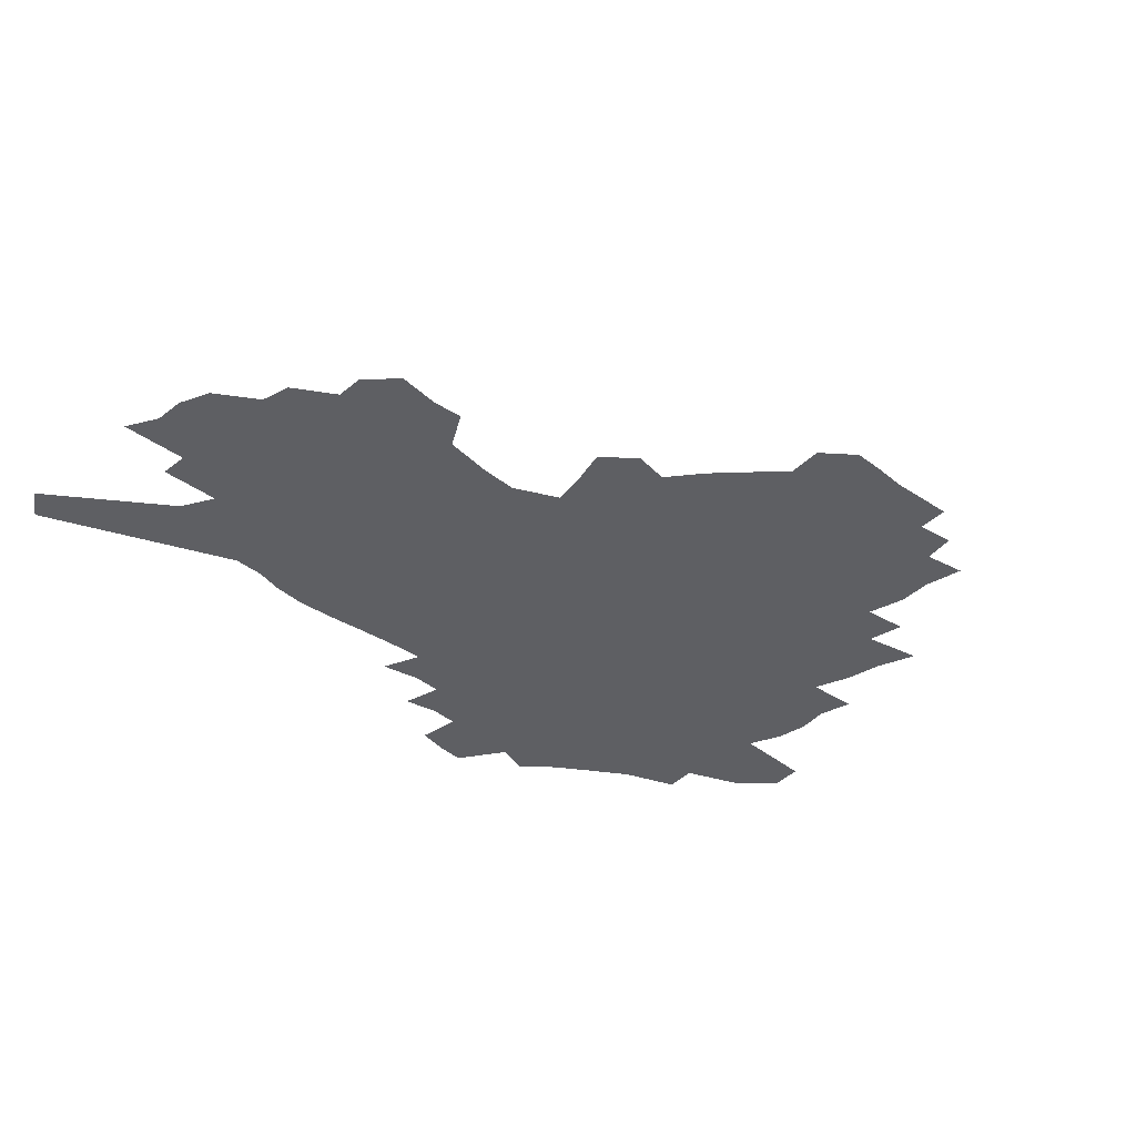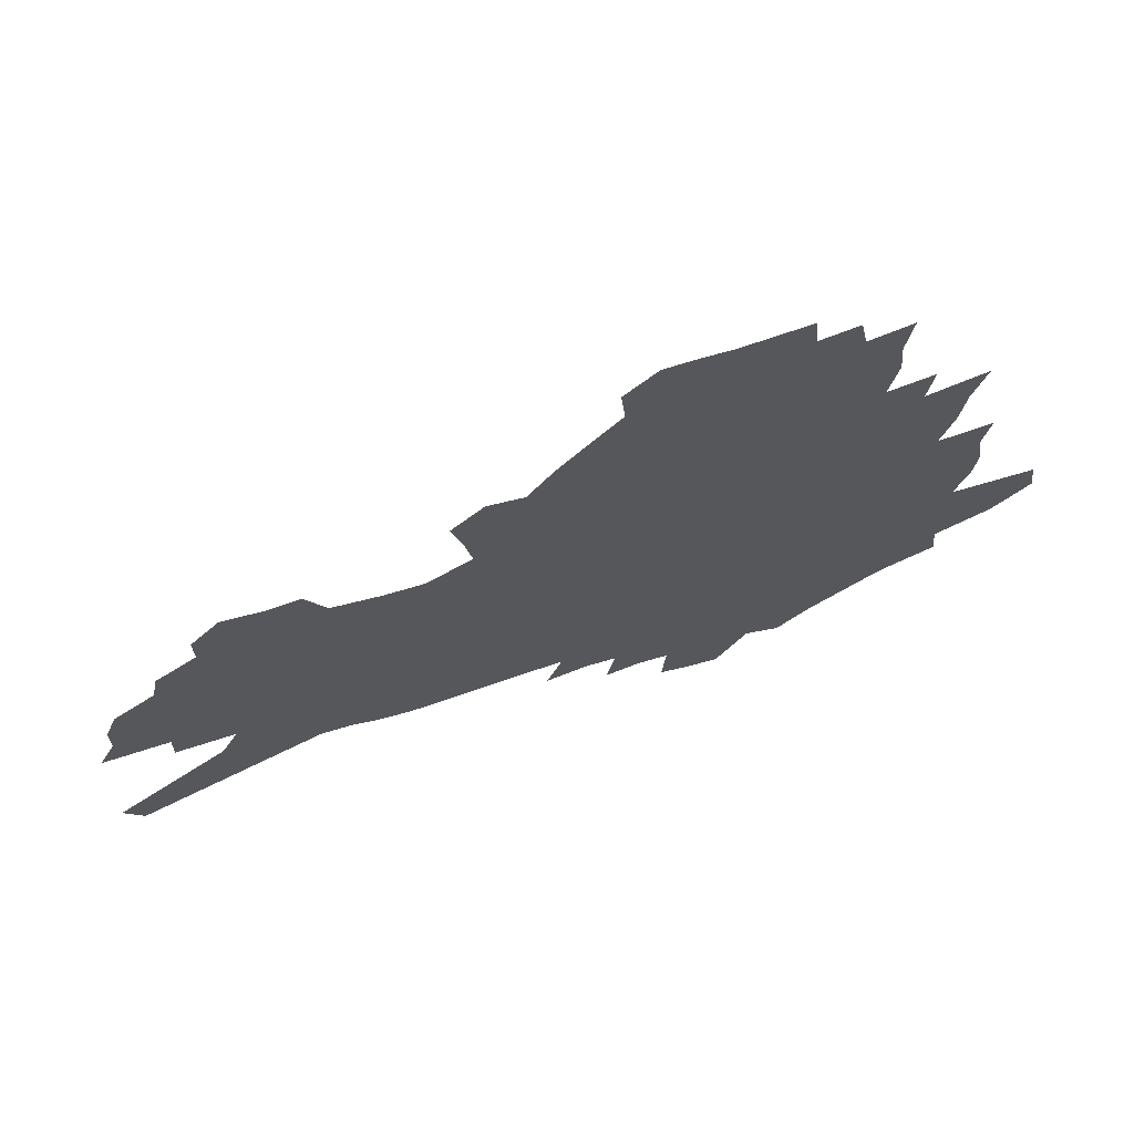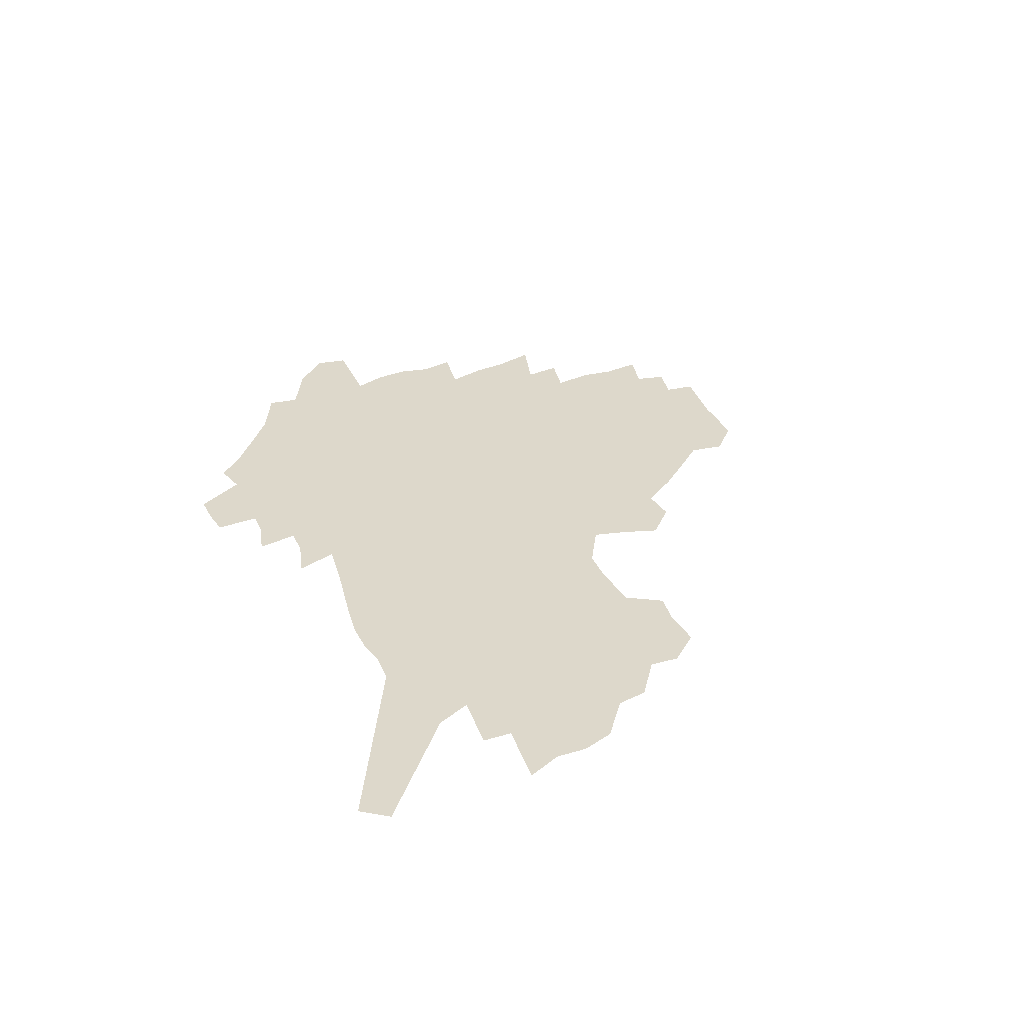
<metadata>
{"format":"obj","ext":"obj","renderer":"f3d","projection":"perspective","resolution":1024,"background":"white","views":[{"elev":-41.2,"azim":133.5,"up":"+Z"},{"elev":66.0,"azim":164.0,"up":"+Y"},{"elev":31.3,"azim":67.1,"up":"+Z"}]}
</metadata>
<code>
v 230.4 182.8 0
v 213.5 199.4 0
v 215.4 214.7 0
v 253.6 155.7 0
v 255.3 170.4 0
v 254.2 184.5 0
v 254.9 198.8 0
v 253.3 213.1 0
v 247.1 228.8 0
v 245 244 0
v 247.6 258.5 0
v 243.9 274.8 0
v 278.2 144.2 0
v 281.1 158.9 0
v 281.3 172.2 0
v 280.8 185.2 0
v 275.1 199 0
v 274.1 212.7 0
v 273.6 226.6 0
v 274.4 240.4 0
v 271.4 255.3 0
v 268.2 271 0
v 262.3 288.9 0
v 259.8 305.5 0
v 253.5 324.9 0
v 295.3 131.6 0
v 298.3 147 0
v 301.7 161.5 0
v 301.7 173.8 0
v 298 186.2 0
v 295.3 199 0
v 294.1 211.9 0
v 291 225.7 0
v 292 239 0
v 291.3 252.7 0
v 288.5 267.8 0
v 284.5 284.5 0
v 282.1 300.8 0
v 280.5 317.1 0
v 277.7 334.3 0
v 311.3 119.4 0
v 313.5 135.2 0
v 315.5 149.7 0
v 316.7 162.8 0
v 316.5 174.9 0
v 314.7 186.7 0
v 313 198.9 0
v 310.7 211.6 0
v 309.5 224.5 0
v 307.6 237.9 0
v 308.3 250.9 0
v 305.7 265.6 0
v 302.2 281.9 0
v 298.4 299.4 0
v 298.7 314.3 0
v 298.3 329.9 0
v 294.4 348.4 0
v 295.8 363.6 0
v 292.7 382.4 0
v 325.5 105.7 0
v 326.8 122 0
v 328.1 137.2 0
v 328.9 150.8 0
v 329.8 163.8 0
v 329.7 175.7 0
v 328.6 187.2 0
v 327.2 199.1 0
v 326.3 211.2 0
v 325.6 223.5 0
v 324.4 236.3 0
v 322.3 250.2 0
v 319.9 265.2 0
v 318.1 280.4 0
v 315.8 296.6 0
v 313.4 313.8 0
v 315.2 328 0
v 314.8 343.7 0
v 314.2 359.7 0
v 312.3 377.3 0
v 315.2 391.6 0
v 340.9 109.1 0
v 341.1 124.5 0
v 341.4 138.8 0
v 341.9 152.3 0
v 341.9 164.5 0
v 341.9 176.3 0
v 341.4 187.7 0
v 340.8 199.2 0
v 339.4 211.1 0
v 338.8 223.1 0
v 338.3 235.3 0
v 335.9 249.5 0
v 336.1 262.5 0
v 333.2 278.9 0
v 330.8 295.8 0
v 330.6 311.1 0
v 330.7 326.2 0
v 330.4 342.1 0
v 330.8 357.4 0
v 331.2 372.9 0
v 332.6 387.7 0
v 334 402.1 0
v 354.8 86.12 0
v 354 108.7 0
v 353.8 125.4 0
v 354.1 140.9 0
v 353.9 153.5 0
v 353.6 165.2 0
v 353.4 176.8 0
v 353 188.1 0
v 352.8 199.3 0
v 352.1 210.9 0
v 351.8 222.6 0
v 350.9 235 0
v 350.6 247.5 0
v 349.1 262 0
v 346.8 278.9 0
v 346 294 0
v 345.5 309.8 0
v 345.8 324.7 0
v 345.8 340.3 0
v 346.2 355.7 0
v 347.8 370 0
v 347.6 386.2 0
v 349.7 400 0
v 368.5 86.31 0
v 367.1 110.2 0
v 366.2 126.2 0
v 365.7 141.8 0
v 365.3 153.8 0
v 364.9 165.4 0
v 364.5 176.8 0
v 364.2 188.2 0
v 363.9 199.6 0
v 363.7 211 0
v 363.3 222.8 0
v 362.9 234.8 0
v 362.7 247.1 0
v 362.5 259.9 0
v 360.1 278.3 0
v 359.4 295 0
v 359.7 309 0
v 359.9 324.5 0
v 360.8 338.9 0
v 361.4 354.1 0
v 362.7 368.4 0
v 363.5 383.6 0
v 364.8 397.8 0
v 382.3 87.94 0
v 380.6 108.3 0
v 378.4 126.6 0
v 376.9 142.5 0
v 376.7 153.9 0
v 376.2 165.5 0
v 375.8 176.9 0
v 375.5 188.3 0
v 375.2 199.6 0
v 375 211.2 0
v 374.8 222.9 0
v 374.6 234.6 0
v 375.2 246 0
v 374.6 259.6 0
v 373.9 275.3 0
v 372.9 294 0
v 373.5 308.9 0
v 374.2 323.7 0
v 375.2 337.7 0
v 376.2 352.5 0
v 377.2 367.5 0
v 378.2 382.7 0
v 379.2 397.5 0
v 394.2 108 0
v 391 126.3 0
v 390 139.9 0
v 388.3 153.6 0
v 387.4 165.7 0
v 387.2 177 0
v 386.7 188.6 0
v 386.4 199.8 0
v 386.5 211.4 0
v 386.2 223 0
v 386.4 234.4 0
v 386.5 246.2 0
v 386.5 259.8 0
v 386.5 275.1 0
v 386.6 291.4 0
v 387 308.7 0
v 388.3 323 0
v 389.6 337.4 0
v 390.7 352 0
v 392 367.3 0
v 393 382 0
v 393.7 396.4 0
v 410.1 103.3 0
v 406.1 122.4 0
v 402.9 138.8 0
v 401 152.4 0
v 399.8 164.9 0
v 398.5 177.4 0
v 397.7 188.9 0
v 397.7 200.1 0
v 397.1 211.5 0
v 397.6 223 0
v 397.7 234.4 0
v 397.8 245.9 0
v 398.4 258.7 0
v 399.2 273 0
v 400 288.9 0
v 401.3 305 0
v 402.6 320.7 0
v 404 336.3 0
v 405.8 352.5 0
v 406.7 366.6 0
v 408.5 382.9 0
v 420 122 0
v 417 137.2 0
v 414.8 150.6 0
v 412 164.7 0
v 411.3 176.5 0
v 410.9 188.2 0
v 410.4 199.8 0
v 409.5 211.5 0
v 409.3 223 0
v 409.7 234.7 0
v 409.4 246.2 0
v 410.2 258.4 0
v 411.6 272.8 0
v 412.9 286.9 0
v 415.1 304.8 0
v 417 320.3 0
v 418.7 336 0
v 420.3 351.5 0
v 439 116.7 0
v 431.9 135.8 0
v 428 150.4 0
v 425.9 163.3 0
v 424.4 175.8 0
v 423.6 187.7 0
v 423.3 199.4 0
v 422.6 211.2 0
v 421.3 223.2 0
v 421.5 234.8 0
v 421.8 246.6 0
v 422.7 258.9 0
v 424.5 272.8 0
v 426.3 287.3 0
v 428.5 302.4 0
v 431.2 319.1 0
v 433.8 336 0
v 448.7 133.5 0
v 445.1 147.6 0
v 442.6 160.9 0
v 439.2 174.4 0
v 438.4 186.5 0
v 438.7 198.4 0
v 434.9 211.8 0
v 434.2 223.4 0
v 434.2 235 0
v 434.8 247 0
v 435.9 259.4 0
v 437.4 272.5 0
v 439.8 286.8 0
v 443.3 303 0
v 446.1 319 0
v 467 130.4 0
v 462.6 145.2 0
v 458.6 159.4 0
v 457.6 172 0
v 454.5 185.3 0
v 454 197.5 0
v 450.6 210.8 0
v 448.7 223.2 0
v 448.7 235.2 0
v 449 247.4 0
v 449.1 259.5 0
v 451.6 272.8 0
v 455.1 287.7 0
v 458 302.9 0
v 462.7 320.2 0
v 486.1 126.8 0
v 477.9 144.7 0
v 476.7 157.4 0
v 473 171.3 0
v 471.8 183.9 0
v 468.9 197.1 0
v 466.3 210 0
v 463 223.2 0
v 463.1 235.3 0
v 465.2 247.9 0
v 467.1 260.8 0
v 469.1 274.1 0
v 472.5 289.1 0
v 477.7 306.1 0
v 504.1 124.2 0
v 494.6 143.3 0
v 493 156.2 0
v 488.5 170.7 0
v 487.2 183.3 0
v 483.1 197.3 0
v 480.8 210.1 0
v 478.7 222.8 0
v 480.5 235.3 0
v 483 248 0
v 489.9 262.2 0
v 519.4 124.3 0
v 510.6 142.8 0
v 506.8 157 0
v 504 170.5 0
v 500.7 184.1 0
v 498 197.1 0
v 495.5 209.9 0
v 492.6 222.5 0
v 494.8 234.4 0
v 498.5 246.9 0
v 507.2 261.3 0
v 532.3 126.5 0
v 527.4 141.9 0
v 522.5 156.7 0
v 520.1 170 0
v 517.5 183.3 0
v 516.4 196.1 0
v 513.3 209.2 0
v 512.5 221.7 0
v 511.3 233.8 0
v 514.3 245.8 0
v 530.5 262.6 0
v 540.6 278.7 0
v 546.9 125.7 0
v 542.7 141.9 0
v 540.3 155.6 0
v 537.8 169.2 0
v 533.6 183 0
v 533.5 195.7 0
v 535.7 208.3 0
v 533.4 221.3 0
v 536.9 234.3 0
v 541.5 247.7 0
v 547.4 261.7 0
v 554.7 276.3 0
v 636 80.75 0
v 564.1 140.6 0
v 565.2 153.4 0
v 560.8 167.7 0
v 559.4 181.1 0
v 561.4 194.3 0
v 561.3 207.6 0
v 561 220.9 0
v 565.7 234.6 0
v 562.7 247.9 0
v 566.7 261.5 0
v 575.1 277 0
v 645.3 92.96 0
v 591.3 136.7 0
v 583.2 153.1 0
v 584.9 166.1 0
v 582.2 180 0
v 581.3 193.5 0
v 582 207.1 0
v 584.2 220.8 0
v 586 234.6 0
v 588.2 248.5 0
v 588.5 262.2 0
v 611.5 150.3 0
v 611.4 164 0
v 604.8 179 0
v 598.4 193.4 0
v 605.2 206.7 0
v 610.3 220.7 0
v 607.4 234.9 0
v 643.3 160.8 0
v 635.4 176.7 0
v 635.4 191.3 0
v 629.8 206.2 0
f 5 6 1
f 1 6 2
f 6 7 2
f 2 7 3
f 7 8 3
f 13 14 4
f 4 14 5
f 14 15 5
f 5 15 6
f 15 16 6
f 6 16 7
f 16 17 7
f 7 17 8
f 17 18 8
f 8 18 9
f 18 19 9
f 9 19 10
f 19 20 10
f 10 20 11
f 20 21 11
f 11 21 12
f 21 22 12
f 26 27 13
f 13 27 14
f 27 28 14
f 14 28 15
f 28 29 15
f 15 29 16
f 29 30 16
f 16 30 17
f 30 31 17
f 17 31 18
f 31 32 18
f 18 32 19
f 32 33 19
f 19 33 20
f 33 34 20
f 20 34 21
f 34 35 21
f 21 35 22
f 35 36 22
f 22 36 23
f 36 37 23
f 23 37 24
f 37 38 24
f 24 38 25
f 38 39 25
f 41 42 26
f 26 42 27
f 42 43 27
f 27 43 28
f 43 44 28
f 28 44 29
f 44 45 29
f 29 45 30
f 45 46 30
f 30 46 31
f 46 47 31
f 31 47 32
f 47 48 32
f 32 48 33
f 48 49 33
f 33 49 34
f 49 50 34
f 34 50 35
f 50 51 35
f 35 51 36
f 51 52 36
f 36 52 37
f 52 53 37
f 37 53 38
f 53 54 38
f 38 54 39
f 54 55 39
f 39 55 40
f 55 56 40
f 60 61 41
f 41 61 42
f 61 62 42
f 42 62 43
f 62 63 43
f 43 63 44
f 63 64 44
f 44 64 45
f 64 65 45
f 45 65 46
f 65 66 46
f 46 66 47
f 66 67 47
f 47 67 48
f 67 68 48
f 48 68 49
f 68 69 49
f 49 69 50
f 69 70 50
f 50 70 51
f 70 71 51
f 51 71 52
f 71 72 52
f 52 72 53
f 72 73 53
f 53 73 54
f 73 74 54
f 54 74 55
f 74 75 55
f 55 75 56
f 75 76 56
f 56 76 57
f 76 77 57
f 57 77 58
f 77 78 58
f 58 78 59
f 78 79 59
f 60 81 61
f 81 82 61
f 61 82 62
f 82 83 62
f 62 83 63
f 83 84 63
f 63 84 64
f 84 85 64
f 64 85 65
f 85 86 65
f 65 86 66
f 86 87 66
f 66 87 67
f 87 88 67
f 67 88 68
f 88 89 68
f 68 89 69
f 89 90 69
f 69 90 70
f 90 91 70
f 70 91 71
f 91 92 71
f 71 92 72
f 92 93 72
f 72 93 73
f 93 94 73
f 73 94 74
f 94 95 74
f 74 95 75
f 95 96 75
f 75 96 76
f 96 97 76
f 76 97 77
f 97 98 77
f 77 98 78
f 98 99 78
f 78 99 79
f 99 100 79
f 79 100 80
f 100 101 80
f 103 104 81
f 81 104 82
f 104 105 82
f 82 105 83
f 105 106 83
f 83 106 84
f 106 107 84
f 84 107 85
f 107 108 85
f 85 108 86
f 108 109 86
f 86 109 87
f 109 110 87
f 87 110 88
f 110 111 88
f 88 111 89
f 111 112 89
f 89 112 90
f 112 113 90
f 90 113 91
f 113 114 91
f 91 114 92
f 114 115 92
f 92 115 93
f 115 116 93
f 93 116 94
f 116 117 94
f 94 117 95
f 117 118 95
f 95 118 96
f 118 119 96
f 96 119 97
f 119 120 97
f 97 120 98
f 120 121 98
f 98 121 99
f 121 122 99
f 99 122 100
f 122 123 100
f 100 123 101
f 123 124 101
f 101 124 102
f 124 125 102
f 103 126 104
f 126 127 104
f 104 127 105
f 127 128 105
f 105 128 106
f 128 129 106
f 106 129 107
f 129 130 107
f 107 130 108
f 130 131 108
f 108 131 109
f 131 132 109
f 109 132 110
f 132 133 110
f 110 133 111
f 133 134 111
f 111 134 112
f 134 135 112
f 112 135 113
f 135 136 113
f 113 136 114
f 136 137 114
f 114 137 115
f 137 138 115
f 115 138 116
f 138 139 116
f 116 139 117
f 139 140 117
f 117 140 118
f 140 141 118
f 118 141 119
f 141 142 119
f 119 142 120
f 142 143 120
f 120 143 121
f 143 144 121
f 121 144 122
f 144 145 122
f 122 145 123
f 145 146 123
f 123 146 124
f 146 147 124
f 124 147 125
f 147 148 125
f 126 149 127
f 149 150 127
f 127 150 128
f 150 151 128
f 128 151 129
f 151 152 129
f 129 152 130
f 152 153 130
f 130 153 131
f 153 154 131
f 131 154 132
f 154 155 132
f 132 155 133
f 155 156 133
f 133 156 134
f 156 157 134
f 134 157 135
f 157 158 135
f 135 158 136
f 158 159 136
f 136 159 137
f 159 160 137
f 137 160 138
f 160 161 138
f 138 161 139
f 161 162 139
f 139 162 140
f 162 163 140
f 140 163 141
f 163 164 141
f 141 164 142
f 164 165 142
f 142 165 143
f 165 166 143
f 143 166 144
f 166 167 144
f 144 167 145
f 167 168 145
f 145 168 146
f 168 169 146
f 146 169 147
f 169 170 147
f 147 170 148
f 170 171 148
f 150 172 151
f 172 173 151
f 151 173 152
f 173 174 152
f 152 174 153
f 174 175 153
f 153 175 154
f 175 176 154
f 154 176 155
f 176 177 155
f 155 177 156
f 177 178 156
f 156 178 157
f 178 179 157
f 157 179 158
f 179 180 158
f 158 180 159
f 180 181 159
f 159 181 160
f 181 182 160
f 160 182 161
f 182 183 161
f 161 183 162
f 183 184 162
f 162 184 163
f 184 185 163
f 163 185 164
f 185 186 164
f 164 186 165
f 186 187 165
f 165 187 166
f 187 188 166
f 166 188 167
f 188 189 167
f 167 189 168
f 189 190 168
f 168 190 169
f 190 191 169
f 169 191 170
f 191 192 170
f 170 192 171
f 192 193 171
f 172 194 173
f 194 195 173
f 173 195 174
f 195 196 174
f 174 196 175
f 196 197 175
f 175 197 176
f 197 198 176
f 176 198 177
f 198 199 177
f 177 199 178
f 199 200 178
f 178 200 179
f 200 201 179
f 179 201 180
f 201 202 180
f 180 202 181
f 202 203 181
f 181 203 182
f 203 204 182
f 182 204 183
f 204 205 183
f 183 205 184
f 205 206 184
f 184 206 185
f 206 207 185
f 185 207 186
f 207 208 186
f 186 208 187
f 208 209 187
f 187 209 188
f 209 210 188
f 188 210 189
f 210 211 189
f 189 211 190
f 211 212 190
f 190 212 191
f 212 213 191
f 191 213 192
f 213 214 192
f 192 214 193
f 195 215 196
f 215 216 196
f 196 216 197
f 216 217 197
f 197 217 198
f 217 218 198
f 198 218 199
f 218 219 199
f 199 219 200
f 219 220 200
f 200 220 201
f 220 221 201
f 201 221 202
f 221 222 202
f 202 222 203
f 222 223 203
f 203 223 204
f 223 224 204
f 204 224 205
f 224 225 205
f 205 225 206
f 225 226 206
f 206 226 207
f 226 227 207
f 207 227 208
f 227 228 208
f 208 228 209
f 228 229 209
f 209 229 210
f 229 230 210
f 210 230 211
f 230 231 211
f 211 231 212
f 231 232 212
f 212 232 213
f 215 233 216
f 233 234 216
f 216 234 217
f 234 235 217
f 217 235 218
f 235 236 218
f 218 236 219
f 236 237 219
f 219 237 220
f 237 238 220
f 220 238 221
f 238 239 221
f 221 239 222
f 239 240 222
f 222 240 223
f 240 241 223
f 223 241 224
f 241 242 224
f 224 242 225
f 242 243 225
f 225 243 226
f 243 244 226
f 226 244 227
f 244 245 227
f 227 245 228
f 245 246 228
f 228 246 229
f 246 247 229
f 229 247 230
f 247 248 230
f 230 248 231
f 248 249 231
f 231 249 232
f 234 250 235
f 250 251 235
f 235 251 236
f 251 252 236
f 236 252 237
f 252 253 237
f 237 253 238
f 253 254 238
f 238 254 239
f 254 255 239
f 239 255 240
f 255 256 240
f 240 256 241
f 256 257 241
f 241 257 242
f 257 258 242
f 242 258 243
f 258 259 243
f 243 259 244
f 259 260 244
f 244 260 245
f 260 261 245
f 245 261 246
f 261 262 246
f 246 262 247
f 262 263 247
f 247 263 248
f 263 264 248
f 248 264 249
f 250 265 251
f 265 266 251
f 251 266 252
f 266 267 252
f 252 267 253
f 267 268 253
f 253 268 254
f 268 269 254
f 254 269 255
f 269 270 255
f 255 270 256
f 270 271 256
f 256 271 257
f 271 272 257
f 257 272 258
f 272 273 258
f 258 273 259
f 273 274 259
f 259 274 260
f 274 275 260
f 260 275 261
f 275 276 261
f 261 276 262
f 276 277 262
f 262 277 263
f 277 278 263
f 263 278 264
f 278 279 264
f 265 280 266
f 280 281 266
f 266 281 267
f 281 282 267
f 267 282 268
f 282 283 268
f 268 283 269
f 283 284 269
f 269 284 270
f 284 285 270
f 270 285 271
f 285 286 271
f 271 286 272
f 286 287 272
f 272 287 273
f 287 288 273
f 273 288 274
f 288 289 274
f 274 289 275
f 289 290 275
f 275 290 276
f 290 291 276
f 276 291 277
f 291 292 277
f 277 292 278
f 292 293 278
f 278 293 279
f 280 294 281
f 294 295 281
f 281 295 282
f 295 296 282
f 282 296 283
f 296 297 283
f 283 297 284
f 297 298 284
f 284 298 285
f 298 299 285
f 285 299 286
f 299 300 286
f 286 300 287
f 300 301 287
f 287 301 288
f 301 302 288
f 288 302 289
f 302 303 289
f 289 303 290
f 303 304 290
f 290 304 291
f 294 305 295
f 305 306 295
f 295 306 296
f 306 307 296
f 296 307 297
f 307 308 297
f 297 308 298
f 308 309 298
f 298 309 299
f 309 310 299
f 299 310 300
f 310 311 300
f 300 311 301
f 311 312 301
f 301 312 302
f 312 313 302
f 302 313 303
f 313 314 303
f 303 314 304
f 314 315 304
f 305 316 306
f 316 317 306
f 306 317 307
f 317 318 307
f 307 318 308
f 318 319 308
f 308 319 309
f 319 320 309
f 309 320 310
f 320 321 310
f 310 321 311
f 321 322 311
f 311 322 312
f 322 323 312
f 312 323 313
f 323 324 313
f 313 324 314
f 324 325 314
f 314 325 315
f 325 326 315
f 316 328 317
f 328 329 317
f 317 329 318
f 329 330 318
f 318 330 319
f 330 331 319
f 319 331 320
f 331 332 320
f 320 332 321
f 332 333 321
f 321 333 322
f 333 334 322
f 322 334 323
f 334 335 323
f 323 335 324
f 335 336 324
f 324 336 325
f 336 337 325
f 325 337 326
f 337 338 326
f 326 338 327
f 338 339 327
f 328 340 329
f 340 341 329
f 329 341 330
f 341 342 330
f 330 342 331
f 342 343 331
f 331 343 332
f 343 344 332
f 332 344 333
f 344 345 333
f 333 345 334
f 345 346 334
f 334 346 335
f 346 347 335
f 335 347 336
f 347 348 336
f 336 348 337
f 348 349 337
f 337 349 338
f 349 350 338
f 338 350 339
f 350 351 339
f 340 352 341
f 352 353 341
f 341 353 342
f 353 354 342
f 342 354 343
f 354 355 343
f 343 355 344
f 355 356 344
f 344 356 345
f 356 357 345
f 345 357 346
f 357 358 346
f 346 358 347
f 358 359 347
f 347 359 348
f 359 360 348
f 348 360 349
f 360 361 349
f 349 361 350
f 361 362 350
f 350 362 351
f 354 363 355
f 363 364 355
f 355 364 356
f 364 365 356
f 356 365 357
f 365 366 357
f 357 366 358
f 366 367 358
f 358 367 359
f 367 368 359
f 359 368 360
f 368 369 360
f 360 369 361
f 364 370 365
f 370 371 365
f 365 371 366
f 371 372 366
f 366 372 367
f 372 373 367
f 367 373 368

</code>
